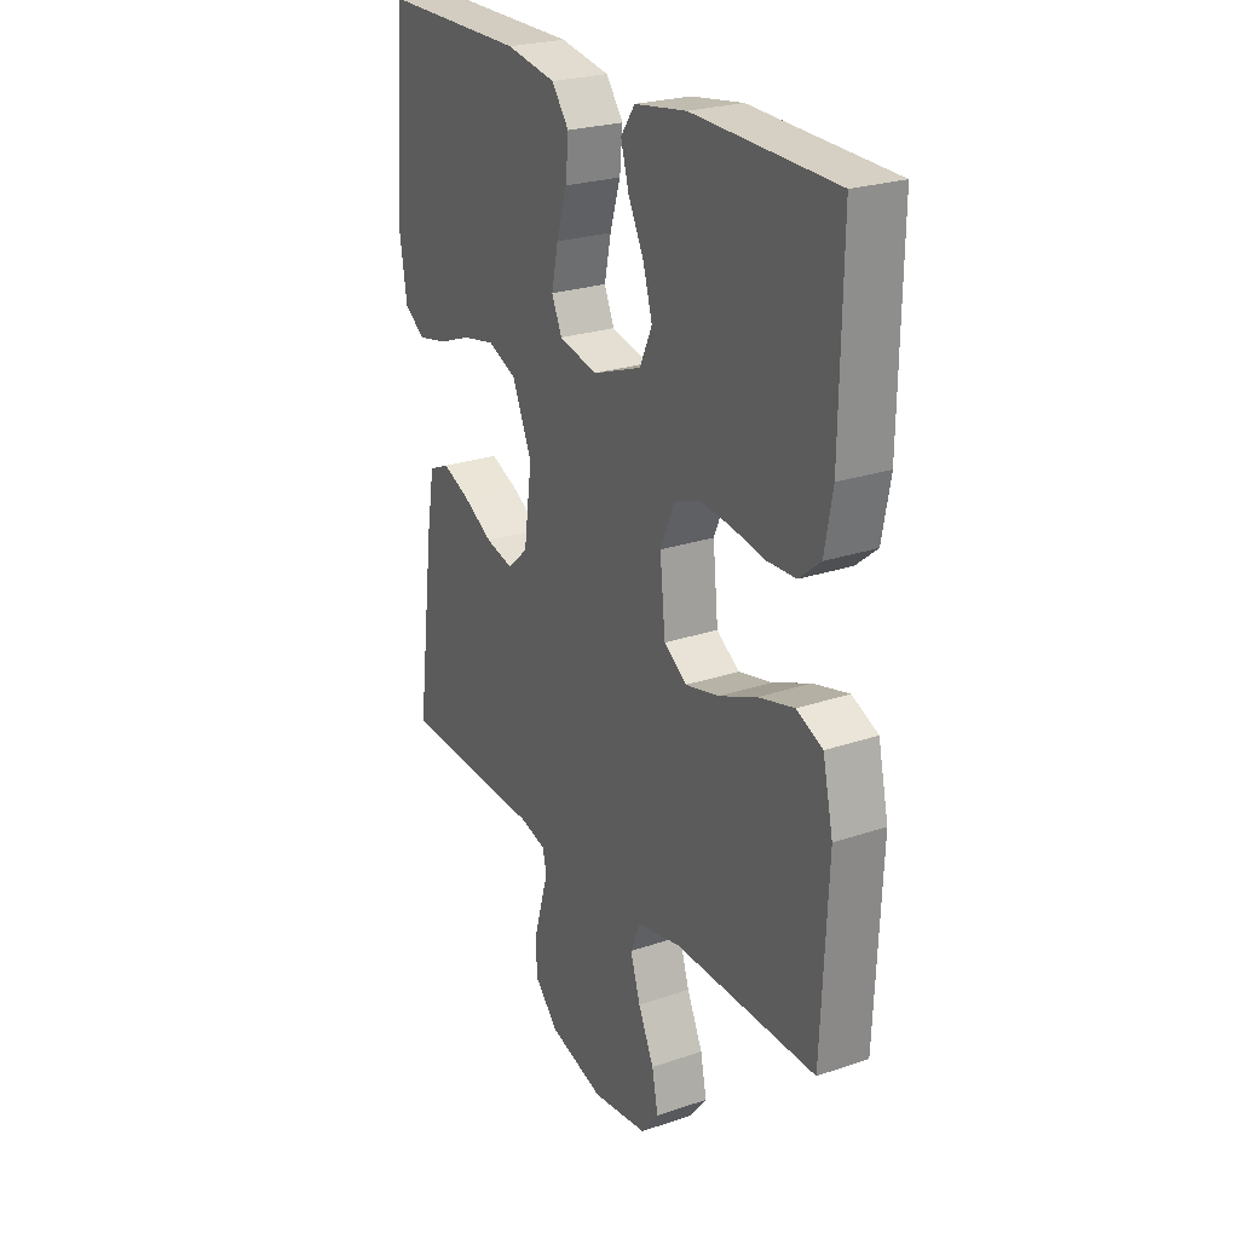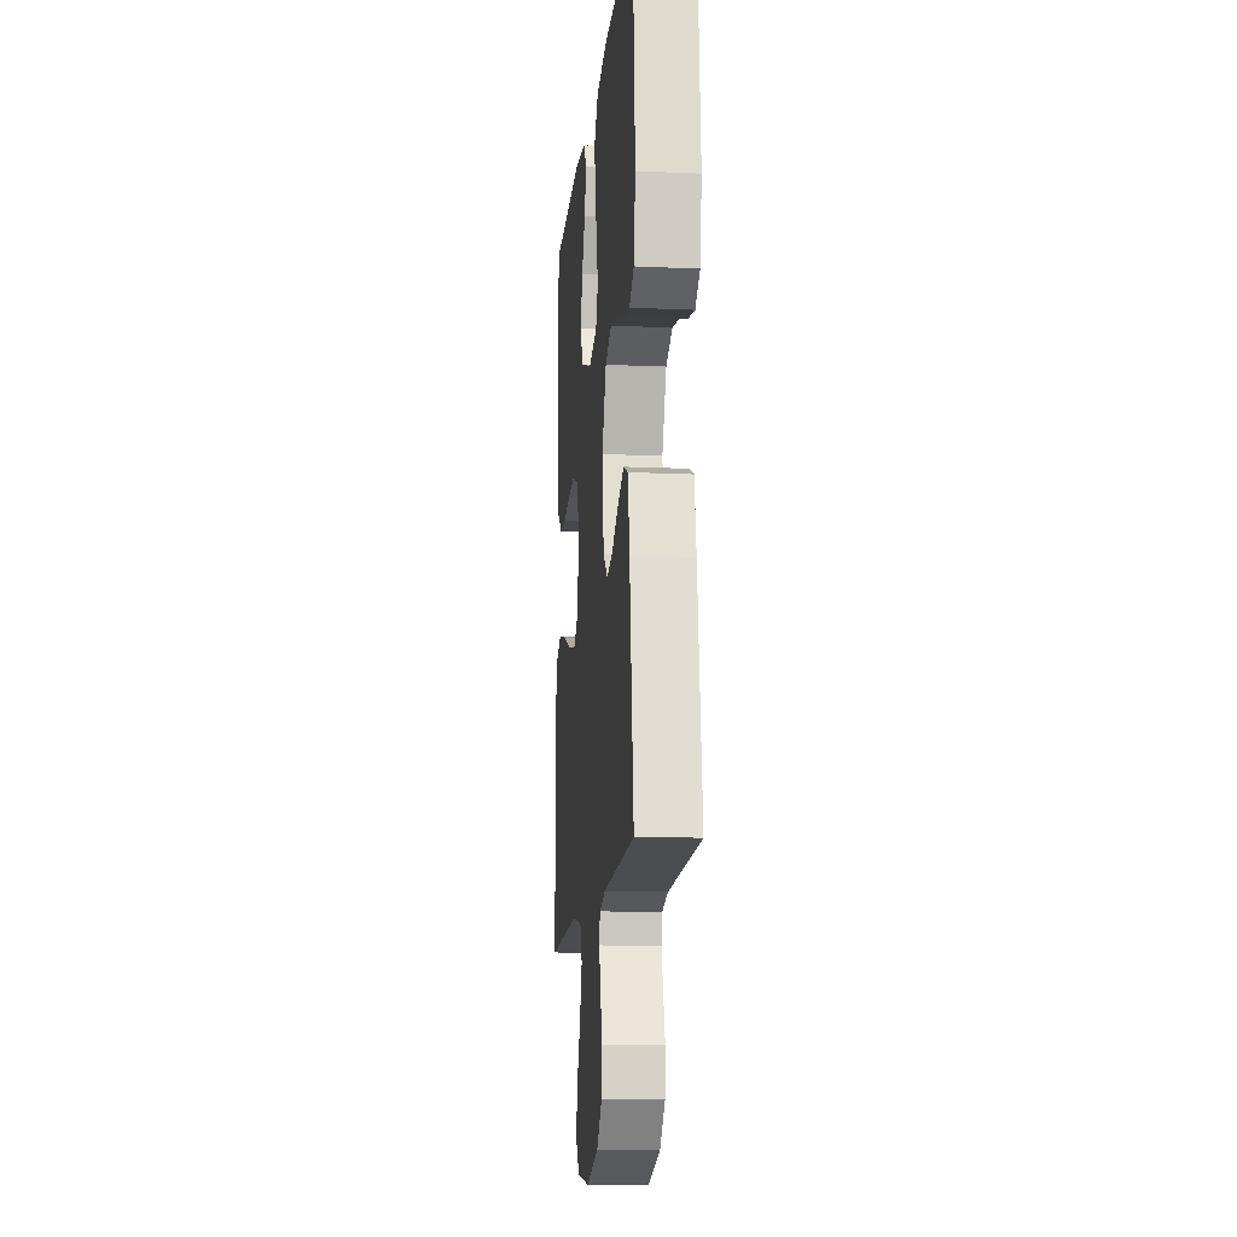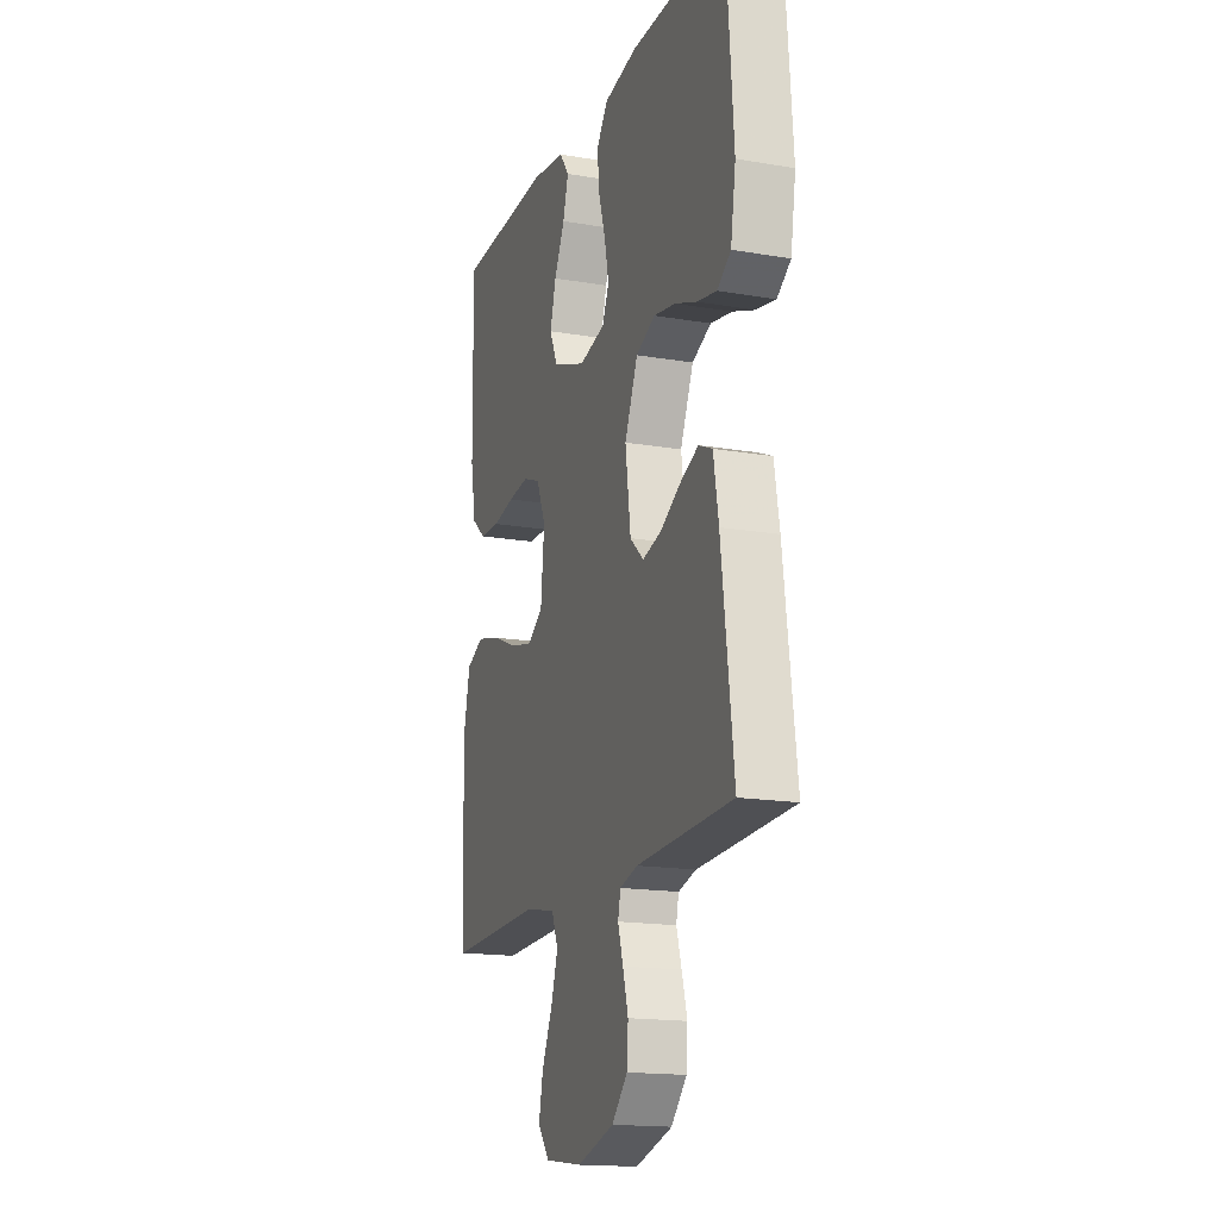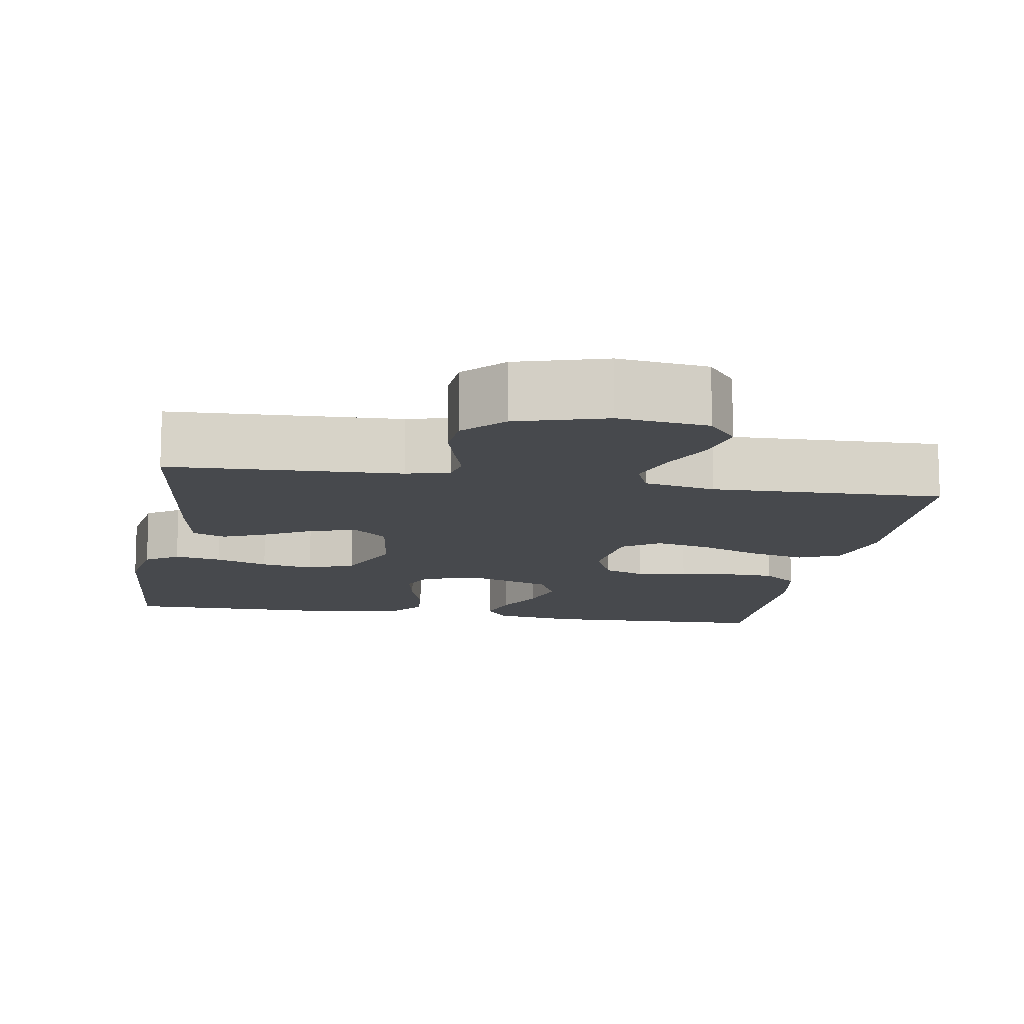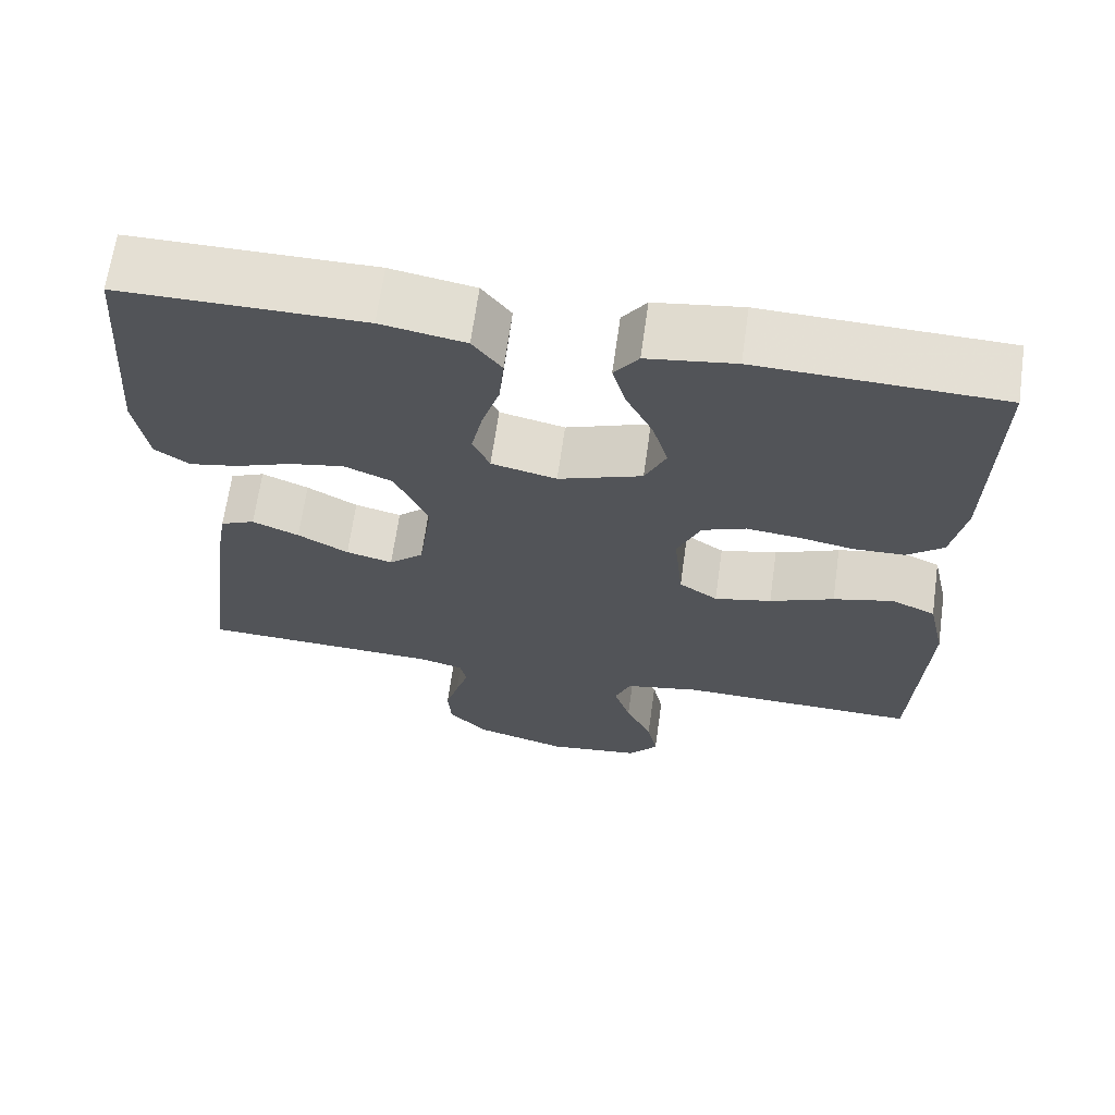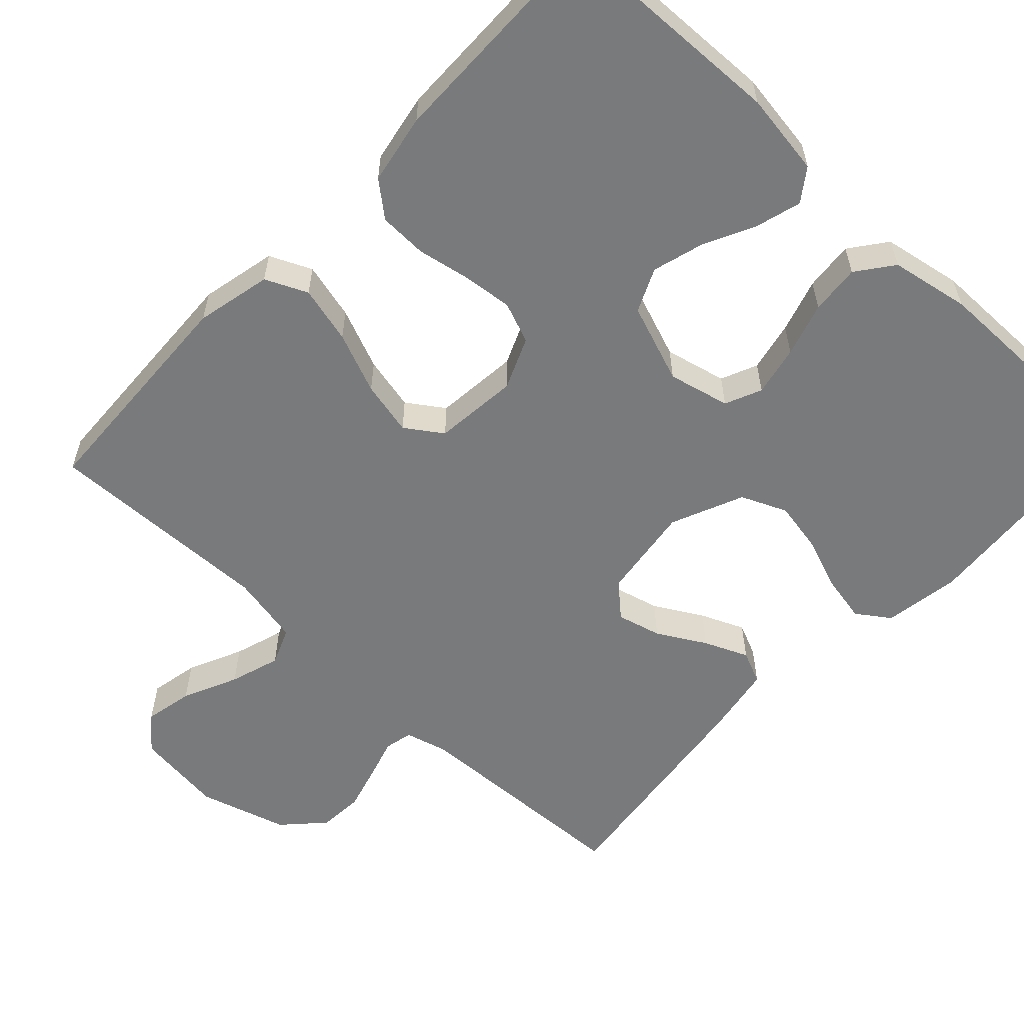
<metadata>
{"format":"obj","ext":"obj","renderer":"f3d","projection":"perspective","resolution":1024,"background":"white","views":[{"elev":24.5,"azim":-119.3,"up":"+Z"},{"elev":-13.6,"azim":84.2,"up":"+Z"},{"elev":-16.8,"azim":71.0,"up":"+Z"},{"elev":-12.3,"azim":170.4,"up":"+Y"},{"elev":66.5,"azim":-172.0,"up":"+Z"},{"elev":-58.0,"azim":-43.2,"up":"+Y"}]}
</metadata>
<code>
v -0.5 0.07 -0.5
v -0.514 0.07 -0.2
v -0.492 0.07 -0.101
v -0.437 0.07 -0.076
v -0.362 0.07 -0.095
v -0.282 0.07 -0.128
v -0.211 0.07 -0.144
v -0.163 0.07 -0.111
v -0.152 0.07 0
v -0.181 0.07 0.068
v -0.235 0.07 0.089
v -0.301 0.07 0.082
v -0.37 0.07 0.069
v -0.433 0.07 0.071
v -0.478 0.07 0.108
v -0.495 0.07 0.2
v -0.5 0.07 0.5
v -0.2 0.07 0.51
v -0.091 0.07 0.494
v -0.061 0.07 0.452
v -0.078 0.07 0.392
v -0.111 0.07 0.325
v -0.13 0.07 0.258
v -0.104 0.07 0.201
v 0 0.07 0.163
v 0.081 0.07 0.182
v 0.102 0.07 0.23
v 0.088 0.07 0.296
v 0.066 0.07 0.367
v 0.06 0.07 0.432
v 0.096 0.07 0.48
v 0.2 0.07 0.499
v 0.5 0.07 0.5
v 0.523 0.07 0.2
v 0.507 0.07 0.1
v 0.464 0.07 0.07
v 0.403 0.07 0.082
v 0.334 0.07 0.108
v 0.265 0.07 0.121
v 0.205 0.07 0.095
v 0.164 0.07 0
v 0.181 0.07 -0.124
v 0.224 0.07 -0.163
v 0.282 0.07 -0.148
v 0.345 0.07 -0.112
v 0.403 0.07 -0.087
v 0.446 0.07 -0.106
v 0.462 0.07 -0.2
v 0.5 0.07 -0.5
v 0.2 0.07 -0.513
v 0.144 0.07 -0.528
v 0.136 0.07 -0.565
v 0.152 0.07 -0.618
v 0.169 0.07 -0.678
v 0.165 0.07 -0.737
v 0.116 0.07 -0.789
v 0 0.07 -0.823
v -0.117 0.07 -0.808
v -0.154 0.07 -0.762
v -0.141 0.07 -0.698
v -0.108 0.07 -0.626
v -0.087 0.07 -0.56
v -0.107 0.07 -0.511
v -0.2 0.07 -0.492
v -0.5 0 -0.5
v -0.514 0 -0.2
v -0.492 0 -0.101
v -0.437 0 -0.076
v -0.362 0 -0.095
v -0.282 0 -0.128
v -0.211 0 -0.144
v -0.163 0 -0.111
v -0.152 0 0
v -0.181 0 0.068
v -0.235 0 0.089
v -0.301 0 0.082
v -0.37 0 0.069
v -0.433 0 0.071
v -0.478 0 0.108
v -0.495 0 0.2
v -0.5 0 0.5
v -0.2 0 0.51
v -0.091 0 0.494
v -0.061 0 0.452
v -0.078 0 0.392
v -0.111 0 0.325
v -0.13 0 0.258
v -0.104 0 0.201
v 0 0 0.163
v 0.081 0 0.182
v 0.102 0 0.23
v 0.088 0 0.296
v 0.066 0 0.367
v 0.06 0 0.432
v 0.096 0 0.48
v 0.2 0 0.499
v 0.5 0 0.5
v 0.523 0 0.2
v 0.507 0 0.1
v 0.464 0 0.07
v 0.403 0 0.082
v 0.334 0 0.108
v 0.265 0 0.121
v 0.205 0 0.095
v 0.164 0 0
v 0.181 0 -0.124
v 0.224 0 -0.163
v 0.282 0 -0.148
v 0.345 0 -0.112
v 0.403 0 -0.087
v 0.446 0 -0.106
v 0.462 0 -0.2
v 0.5 0 -0.5
v 0.2 0 -0.513
v 0.144 0 -0.528
v 0.136 0 -0.565
v 0.152 0 -0.618
v 0.169 0 -0.678
v 0.165 0 -0.737
v 0.116 0 -0.789
v 0 0 -0.823
v -0.117 0 -0.808
v -0.154 0 -0.762
v -0.141 0 -0.698
v -0.108 0 -0.626
v -0.087 0 -0.56
v -0.107 0 -0.511
v -0.2 0 -0.492
f 59 60 61
f 58 59 61
f 57 58 61
f 56 57 61
f 55 56 61
f 54 55 61
f 53 54 61
f 52 53 61
f 51 52 61 62
f 50 51 62 63
f 50 63 64
f 49 50 64
f 48 49 64
f 47 48 64
f 46 47 64
f 45 46 64
f 44 45 64
f 36 37 38
f 35 36 38
f 34 35 38
f 33 34 38
f 32 33 38
f 31 32 38
f 30 31 38
f 29 30 38
f 28 29 38
f 27 28 38 39
f 26 27 39 40
f 20 21 22
f 19 20 22
f 18 19 22
f 17 18 22
f 16 17 22
f 15 16 22
f 14 15 22
f 13 14 22
f 12 13 22
f 11 12 22 23
f 10 11 23 24
f 4 5 6
f 3 4 6
f 2 3 6
f 1 2 6
f 64 1 6
f 64 6 7
f 43 44 64
f 64 7 8
f 43 64 8
f 42 43 8
f 41 42 8 9
f 41 9 10
f 40 41 10
f 26 40 10
f 25 26 10
f 10 24 25
f 125 124 123
f 125 123 122
f 125 122 121
f 125 121 120
f 125 120 119
f 125 119 118
f 125 118 117
f 125 117 116
f 126 125 116 115
f 127 126 115 114
f 128 127 114
f 128 114 113
f 128 113 112
f 128 112 111
f 128 111 110
f 128 110 109
f 128 109 108
f 102 101 100
f 102 100 99
f 102 99 98
f 102 98 97
f 102 97 96
f 102 96 95
f 102 95 94
f 102 94 93
f 102 93 92
f 103 102 92 91
f 104 103 91 90
f 86 85 84
f 86 84 83
f 86 83 82
f 86 82 81
f 86 81 80
f 86 80 79
f 86 79 78
f 86 78 77
f 86 77 76
f 87 86 76 75
f 88 87 75 74
f 70 69 68
f 70 68 67
f 70 67 66
f 70 66 65
f 70 65 128
f 71 70 128
f 128 108 107
f 72 71 128
f 72 128 107
f 72 107 106
f 73 72 106 105
f 74 73 105
f 74 105 104
f 74 104 90
f 74 90 89
f 89 88 74
f 1 65 66 2
f 2 66 67 3
f 3 67 68 4
f 4 68 69 5
f 5 69 70 6
f 6 70 71 7
f 7 71 72 8
f 8 72 73 9
f 9 73 74 10
f 10 74 75 11
f 11 75 76 12
f 12 76 77 13
f 13 77 78 14
f 14 78 79 15
f 15 79 80 16
f 16 80 81 17
f 17 81 82 18
f 18 82 83 19
f 19 83 84 20
f 20 84 85 21
f 21 85 86 22
f 22 86 87 23
f 23 87 88 24
f 24 88 89 25
f 25 89 90 26
f 26 90 91 27
f 27 91 92 28
f 28 92 93 29
f 29 93 94 30
f 30 94 95 31
f 31 95 96 32
f 32 96 97 33
f 33 97 98 34
f 34 98 99 35
f 35 99 100 36
f 36 100 101 37
f 37 101 102 38
f 38 102 103 39
f 39 103 104 40
f 40 104 105 41
f 41 105 106 42
f 42 106 107 43
f 43 107 108 44
f 44 108 109 45
f 45 109 110 46
f 46 110 111 47
f 47 111 112 48
f 48 112 113 49
f 49 113 114 50
f 50 114 115 51
f 51 115 116 52
f 52 116 117 53
f 53 117 118 54
f 54 118 119 55
f 55 119 120 56
f 56 120 121 57
f 57 121 122 58
f 58 122 123 59
f 59 123 124 60
f 60 124 125 61
f 61 125 126 62
f 62 126 127 63
f 63 127 128 64
f 64 128 65 1

</code>
